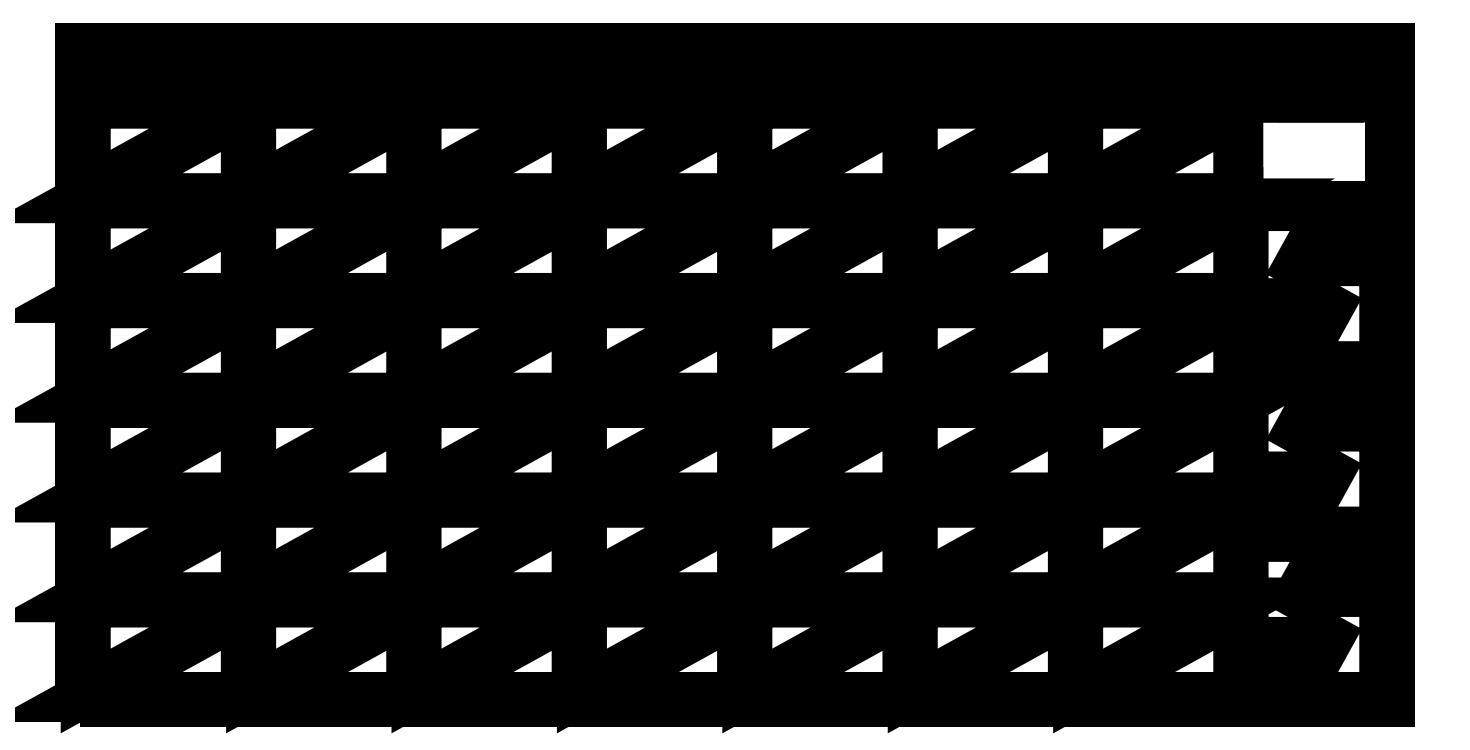
<metadata>
{"format":"dxf","ext":"dxf","renderer":"ezdxf+matplotlib","layout":"modelspace","background":"white","min_lineweight":24,"dpi":150}
</metadata>
<code>
0
SECTION
2
ENTITIES
0
POLYLINE
8
0
10
0
20
0
39
0
70
1
66
1
0
VERTEX
8
0
10
0
20
0
42
-0
0
VERTEX
8
0
10
2500
20
0
42
-0
0
VERTEX
8
0
10
2500
20
1250
42
-0
0
VERTEX
8
0
10
0
20
1250
42
-0
0
SEQEND
0
POLYLINE
8
0
10
0
20
0
39
0
70
1
66
1
0
VERTEX
8
0
10
315.9
20
200.6
42
0
0
VERTEX
8
0
10
315.9
20
369.6
42
-0
0
VERTEX
8
0
10
10.05
20
200.6
42
0
0
SEQEND
0
POLYLINE
8
0
10
0
20
0
39
0
70
1
66
1
0
VERTEX
8
0
10
315.9
20
391.1
42
0
0
VERTEX
8
0
10
315.9
20
560.1
42
-0
0
VERTEX
8
0
10
10.05
20
391.1
42
0
0
SEQEND
0
POLYLINE
8
0
10
0
20
0
39
0
70
1
66
1
0
VERTEX
8
0
10
10.05
20
381.1
42
0
0
VERTEX
8
0
10
10.05
20
212.1
42
-0
0
VERTEX
8
0
10
315.9
20
381.1
42
0
0
SEQEND
0
POLYLINE
8
0
10
0
20
0
39
0
70
1
66
1
0
VERTEX
8
0
10
315.9
20
581.6
42
0
0
VERTEX
8
0
10
315.9
20
750.6
42
-0
0
VERTEX
8
0
10
10.05
20
581.6
42
0
0
SEQEND
0
POLYLINE
8
0
10
0
20
0
39
0
70
1
66
1
0
VERTEX
8
0
10
10.05
20
571.6
42
0
0
VERTEX
8
0
10
10.05
20
402.6
42
-0
0
VERTEX
8
0
10
315.9
20
571.6
42
0
0
SEQEND
0
POLYLINE
8
0
10
0
20
0
39
0
70
1
66
1
0
VERTEX
8
0
10
315.9
20
772.2
42
0
0
VERTEX
8
0
10
315.9
20
941.2
42
-0
0
VERTEX
8
0
10
10.05
20
772.2
42
0
0
SEQEND
0
POLYLINE
8
0
10
0
20
0
39
0
70
1
66
1
0
VERTEX
8
0
10
10.05
20
762.1
42
0
0
VERTEX
8
0
10
10.05
20
593.1
42
-0
0
VERTEX
8
0
10
315.9
20
762.1
42
0
0
SEQEND
0
POLYLINE
8
0
10
0
20
0
39
0
70
1
66
1
0
VERTEX
8
0
10
315.9
20
962.7
42
0
0
VERTEX
8
0
10
315.9
20
1132
42
-0
0
VERTEX
8
0
10
10.05
20
962.7
42
0
0
SEQEND
0
POLYLINE
8
0
10
0
20
0
39
0
70
1
66
1
0
VERTEX
8
0
10
10.05
20
952.6
42
0
0
VERTEX
8
0
10
10.05
20
783.6
42
-0
0
VERTEX
8
0
10
315.9
20
952.6
42
0
0
SEQEND
0
POLYLINE
8
0
10
0
20
0
39
0
70
1
66
1
0
VERTEX
8
0
10
10.05
20
1143
42
0
0
VERTEX
8
0
10
10.05
20
974.2
42
-0
0
VERTEX
8
0
10
315.9
20
1143
42
0
0
SEQEND
0
POLYLINE
8
0
10
0
20
0
39
0
70
1
66
1
0
VERTEX
8
0
10
631.8
20
10.05
42
0
0
VERTEX
8
0
10
631.8
20
179
42
-0
0
VERTEX
8
0
10
325.9
20
10.05
42
0
0
SEQEND
0
POLYLINE
8
0
10
0
20
0
39
0
70
1
66
1
0
VERTEX
8
0
10
631.8
20
200.6
42
0
0
VERTEX
8
0
10
631.8
20
369.6
42
-0
0
VERTEX
8
0
10
325.9
20
200.6
42
0
0
SEQEND
0
POLYLINE
8
0
10
0
20
0
39
0
70
1
66
1
0
VERTEX
8
0
10
631.8
20
391.1
42
0
0
VERTEX
8
0
10
631.8
20
560.1
42
-0
0
VERTEX
8
0
10
325.9
20
391.1
42
0
0
SEQEND
0
POLYLINE
8
0
10
0
20
0
39
0
70
1
66
1
0
VERTEX
8
0
10
325.9
20
381.1
42
0
0
VERTEX
8
0
10
325.9
20
212.1
42
-0
0
VERTEX
8
0
10
631.8
20
381.1
42
0
0
SEQEND
0
POLYLINE
8
0
10
0
20
0
39
0
70
1
66
1
0
VERTEX
8
0
10
631.8
20
581.6
42
0
0
VERTEX
8
0
10
631.8
20
750.6
42
-0
0
VERTEX
8
0
10
325.9
20
581.6
42
0
0
SEQEND
0
POLYLINE
8
0
10
0
20
0
39
0
70
1
66
1
0
VERTEX
8
0
10
325.9
20
571.6
42
0
0
VERTEX
8
0
10
325.9
20
402.6
42
-0
0
VERTEX
8
0
10
631.8
20
571.6
42
0
0
SEQEND
0
POLYLINE
8
0
10
0
20
0
39
0
70
1
66
1
0
VERTEX
8
0
10
631.8
20
772.2
42
0
0
VERTEX
8
0
10
631.8
20
941.2
42
-0
0
VERTEX
8
0
10
325.9
20
772.2
42
0
0
SEQEND
0
POLYLINE
8
0
10
0
20
0
39
0
70
1
66
1
0
VERTEX
8
0
10
325.9
20
762.1
42
0
0
VERTEX
8
0
10
325.9
20
593.1
42
-0
0
VERTEX
8
0
10
631.8
20
762.1
42
0
0
SEQEND
0
POLYLINE
8
0
10
0
20
0
39
0
70
1
66
1
0
VERTEX
8
0
10
631.8
20
962.7
42
0
0
VERTEX
8
0
10
631.8
20
1132
42
-0
0
VERTEX
8
0
10
325.9
20
962.7
42
0
0
SEQEND
0
POLYLINE
8
0
10
0
20
0
39
0
70
1
66
1
0
VERTEX
8
0
10
325.9
20
952.6
42
0
0
VERTEX
8
0
10
325.9
20
783.6
42
-0
0
VERTEX
8
0
10
631.8
20
952.6
42
0
0
SEQEND
0
POLYLINE
8
0
10
0
20
0
39
0
70
1
66
1
0
VERTEX
8
0
10
325.9
20
1143
42
0
0
VERTEX
8
0
10
325.9
20
974.2
42
-0
0
VERTEX
8
0
10
631.8
20
1143
42
0
0
SEQEND
0
POLYLINE
8
0
10
0
20
0
39
0
70
1
66
1
0
VERTEX
8
0
10
947.6
20
10.05
42
0
0
VERTEX
8
0
10
947.6
20
179
42
-0
0
VERTEX
8
0
10
641.8
20
10.05
42
0
0
SEQEND
0
POLYLINE
8
0
10
0
20
0
39
0
70
1
66
1
0
VERTEX
8
0
10
325.9
20
190.5
42
0
0
VERTEX
8
0
10
325.9
20
21.53
42
-0
0
VERTEX
8
0
10
631.8
20
190.5
42
0
0
SEQEND
0
POLYLINE
8
0
10
0
20
0
39
0
70
1
66
1
0
VERTEX
8
0
10
947.6
20
200.6
42
0
0
VERTEX
8
0
10
947.6
20
369.6
42
-0
0
VERTEX
8
0
10
641.8
20
200.6
42
0
0
SEQEND
0
POLYLINE
8
0
10
0
20
0
39
0
70
1
66
1
0
VERTEX
8
0
10
947.6
20
391.1
42
0
0
VERTEX
8
0
10
947.6
20
560.1
42
-0
0
VERTEX
8
0
10
641.8
20
391.1
42
0
0
SEQEND
0
POLYLINE
8
0
10
0
20
0
39
0
70
1
66
1
0
VERTEX
8
0
10
641.8
20
381.1
42
0
0
VERTEX
8
0
10
641.8
20
212.1
42
-0
0
VERTEX
8
0
10
947.6
20
381.1
42
0
0
SEQEND
0
POLYLINE
8
0
10
0
20
0
39
0
70
1
66
1
0
VERTEX
8
0
10
947.6
20
581.6
42
0
0
VERTEX
8
0
10
947.6
20
750.6
42
-0
0
VERTEX
8
0
10
641.8
20
581.6
42
0
0
SEQEND
0
POLYLINE
8
0
10
0
20
0
39
0
70
1
66
1
0
VERTEX
8
0
10
641.8
20
571.6
42
0
0
VERTEX
8
0
10
641.8
20
402.6
42
-0
0
VERTEX
8
0
10
947.6
20
571.6
42
0
0
SEQEND
0
POLYLINE
8
0
10
0
20
0
39
0
70
1
66
1
0
VERTEX
8
0
10
947.6
20
772.2
42
0
0
VERTEX
8
0
10
947.6
20
941.2
42
-0
0
VERTEX
8
0
10
641.8
20
772.2
42
0
0
SEQEND
0
POLYLINE
8
0
10
0
20
0
39
0
70
1
66
1
0
VERTEX
8
0
10
641.8
20
762.1
42
0
0
VERTEX
8
0
10
641.8
20
593.1
42
-0
0
VERTEX
8
0
10
947.6
20
762.1
42
0
0
SEQEND
0
POLYLINE
8
0
10
0
20
0
39
0
70
1
66
1
0
VERTEX
8
0
10
947.6
20
962.7
42
0
0
VERTEX
8
0
10
947.6
20
1132
42
-0
0
VERTEX
8
0
10
641.8
20
962.7
42
0
0
SEQEND
0
POLYLINE
8
0
10
0
20
0
39
0
70
1
66
1
0
VERTEX
8
0
10
641.8
20
952.6
42
0
0
VERTEX
8
0
10
641.8
20
783.6
42
-0
0
VERTEX
8
0
10
947.6
20
952.6
42
0
0
SEQEND
0
POLYLINE
8
0
10
0
20
0
39
0
70
1
66
1
0
VERTEX
8
0
10
641.8
20
1143
42
0
0
VERTEX
8
0
10
641.8
20
974.2
42
-0
0
VERTEX
8
0
10
947.6
20
1143
42
0
0
SEQEND
0
POLYLINE
8
0
10
0
20
0
39
0
70
1
66
1
0
VERTEX
8
0
10
1264
20
10.05
42
0
0
VERTEX
8
0
10
1264
20
179
42
-0
0
VERTEX
8
0
10
957.7
20
10.05
42
0
0
SEQEND
0
POLYLINE
8
0
10
0
20
0
39
0
70
1
66
1
0
VERTEX
8
0
10
641.8
20
190.5
42
0
0
VERTEX
8
0
10
641.8
20
21.53
42
-0
0
VERTEX
8
0
10
947.6
20
190.5
42
0
0
SEQEND
0
POLYLINE
8
0
10
0
20
0
39
0
70
1
66
1
0
VERTEX
8
0
10
1264
20
200.6
42
0
0
VERTEX
8
0
10
1264
20
369.6
42
-0
0
VERTEX
8
0
10
957.7
20
200.6
42
0
0
SEQEND
0
POLYLINE
8
0
10
0
20
0
39
0
70
1
66
1
0
VERTEX
8
0
10
1264
20
391.1
42
0
0
VERTEX
8
0
10
1264
20
560.1
42
-0
0
VERTEX
8
0
10
957.7
20
391.1
42
0
0
SEQEND
0
POLYLINE
8
0
10
0
20
0
39
0
70
1
66
1
0
VERTEX
8
0
10
957.7
20
381.1
42
0
0
VERTEX
8
0
10
957.7
20
212.1
42
-0
0
VERTEX
8
0
10
1264
20
381.1
42
0
0
SEQEND
0
POLYLINE
8
0
10
0
20
0
39
0
70
1
66
1
0
VERTEX
8
0
10
1264
20
581.6
42
0
0
VERTEX
8
0
10
1264
20
750.6
42
-0
0
VERTEX
8
0
10
957.7
20
581.6
42
0
0
SEQEND
0
POLYLINE
8
0
10
0
20
0
39
0
70
1
66
1
0
VERTEX
8
0
10
957.7
20
571.6
42
0
0
VERTEX
8
0
10
957.7
20
402.6
42
-0
0
VERTEX
8
0
10
1264
20
571.6
42
0
0
SEQEND
0
POLYLINE
8
0
10
0
20
0
39
0
70
1
66
1
0
VERTEX
8
0
10
1264
20
772.2
42
0
0
VERTEX
8
0
10
1264
20
941.2
42
-0
0
VERTEX
8
0
10
957.7
20
772.2
42
0
0
SEQEND
0
POLYLINE
8
0
10
0
20
0
39
0
70
1
66
1
0
VERTEX
8
0
10
957.7
20
762.1
42
0
0
VERTEX
8
0
10
957.7
20
593.1
42
-0
0
VERTEX
8
0
10
1264
20
762.1
42
0
0
SEQEND
0
POLYLINE
8
0
10
0
20
0
39
0
70
1
66
1
0
VERTEX
8
0
10
1264
20
962.7
42
0
0
VERTEX
8
0
10
1264
20
1132
42
-0
0
VERTEX
8
0
10
957.7
20
962.7
42
0
0
SEQEND
0
POLYLINE
8
0
10
0
20
0
39
0
70
1
66
1
0
VERTEX
8
0
10
957.7
20
952.6
42
0
0
VERTEX
8
0
10
957.7
20
783.6
42
-0
0
VERTEX
8
0
10
1264
20
952.6
42
0
0
SEQEND
0
POLYLINE
8
0
10
0
20
0
39
0
70
1
66
1
0
VERTEX
8
0
10
957.7
20
1143
42
0
0
VERTEX
8
0
10
957.7
20
974.2
42
-0
0
VERTEX
8
0
10
1264
20
1143
42
0
0
SEQEND
0
POLYLINE
8
0
10
0
20
0
39
0
70
1
66
1
0
VERTEX
8
0
10
1579
20
10.05
42
0
0
VERTEX
8
0
10
1579
20
179
42
-0
0
VERTEX
8
0
10
1274
20
10.05
42
0
0
SEQEND
0
POLYLINE
8
0
10
0
20
0
39
0
70
1
66
1
0
VERTEX
8
0
10
957.7
20
190.5
42
0
0
VERTEX
8
0
10
957.7
20
21.53
42
-0
0
VERTEX
8
0
10
1264
20
190.5
42
0
0
SEQEND
0
POLYLINE
8
0
10
0
20
0
39
0
70
1
66
1
0
VERTEX
8
0
10
1579
20
200.6
42
0
0
VERTEX
8
0
10
1579
20
369.6
42
-0
0
VERTEX
8
0
10
1274
20
200.6
42
0
0
SEQEND
0
POLYLINE
8
0
10
0
20
0
39
0
70
1
66
1
0
VERTEX
8
0
10
1579
20
391.1
42
0
0
VERTEX
8
0
10
1579
20
560.1
42
-0
0
VERTEX
8
0
10
1274
20
391.1
42
0
0
SEQEND
0
POLYLINE
8
0
10
0
20
0
39
0
70
1
66
1
0
VERTEX
8
0
10
1274
20
381.1
42
0
0
VERTEX
8
0
10
1274
20
212.1
42
-0
0
VERTEX
8
0
10
1579
20
381.1
42
0
0
SEQEND
0
POLYLINE
8
0
10
0
20
0
39
0
70
1
66
1
0
VERTEX
8
0
10
1579
20
581.6
42
0
0
VERTEX
8
0
10
1579
20
750.6
42
-0
0
VERTEX
8
0
10
1274
20
581.6
42
0
0
SEQEND
0
POLYLINE
8
0
10
0
20
0
39
0
70
1
66
1
0
VERTEX
8
0
10
1274
20
571.6
42
0
0
VERTEX
8
0
10
1274
20
402.6
42
-0
0
VERTEX
8
0
10
1579
20
571.6
42
0
0
SEQEND
0
POLYLINE
8
0
10
0
20
0
39
0
70
1
66
1
0
VERTEX
8
0
10
1579
20
772.2
42
0
0
VERTEX
8
0
10
1579
20
941.2
42
-0
0
VERTEX
8
0
10
1274
20
772.2
42
0
0
SEQEND
0
POLYLINE
8
0
10
0
20
0
39
0
70
1
66
1
0
VERTEX
8
0
10
1274
20
762.1
42
0
0
VERTEX
8
0
10
1274
20
593.1
42
-0
0
VERTEX
8
0
10
1579
20
762.1
42
0
0
SEQEND
0
POLYLINE
8
0
10
0
20
0
39
0
70
1
66
1
0
VERTEX
8
0
10
1579
20
962.7
42
0
0
VERTEX
8
0
10
1579
20
1132
42
-0
0
VERTEX
8
0
10
1274
20
962.7
42
0
0
SEQEND
0
POLYLINE
8
0
10
0
20
0
39
0
70
1
66
1
0
VERTEX
8
0
10
1274
20
952.6
42
0
0
VERTEX
8
0
10
1274
20
783.6
42
-0
0
VERTEX
8
0
10
1579
20
952.6
42
0
0
SEQEND
0
POLYLINE
8
0
10
0
20
0
39
0
70
1
66
1
0
VERTEX
8
0
10
1274
20
1143
42
0
0
VERTEX
8
0
10
1274
20
974.2
42
-0
0
VERTEX
8
0
10
1579
20
1143
42
0
0
SEQEND
0
POLYLINE
8
0
10
0
20
0
39
0
70
1
66
1
0
VERTEX
8
0
10
1895
20
10.05
42
0
0
VERTEX
8
0
10
1895
20
179
42
-0
0
VERTEX
8
0
10
1589
20
10.05
42
0
0
SEQEND
0
POLYLINE
8
0
10
0
20
0
39
0
70
1
66
1
0
VERTEX
8
0
10
1274
20
190.5
42
0
0
VERTEX
8
0
10
1274
20
21.53
42
-0
0
VERTEX
8
0
10
1579
20
190.5
42
0
0
SEQEND
0
POLYLINE
8
0
10
0
20
0
39
0
70
1
66
1
0
VERTEX
8
0
10
1895
20
200.6
42
0
0
VERTEX
8
0
10
1895
20
369.6
42
-0
0
VERTEX
8
0
10
1589
20
200.6
42
0
0
SEQEND
0
POLYLINE
8
0
10
0
20
0
39
0
70
1
66
1
0
VERTEX
8
0
10
1895
20
391.1
42
0
0
VERTEX
8
0
10
1895
20
560.1
42
-0
0
VERTEX
8
0
10
1589
20
391.1
42
0
0
SEQEND
0
POLYLINE
8
0
10
0
20
0
39
0
70
1
66
1
0
VERTEX
8
0
10
1589
20
381.1
42
0
0
VERTEX
8
0
10
1589
20
212.1
42
-0
0
VERTEX
8
0
10
1895
20
381.1
42
0
0
SEQEND
0
POLYLINE
8
0
10
0
20
0
39
0
70
1
66
1
0
VERTEX
8
0
10
1895
20
581.6
42
0
0
VERTEX
8
0
10
1895
20
750.6
42
-0
0
VERTEX
8
0
10
1589
20
581.6
42
0
0
SEQEND
0
POLYLINE
8
0
10
0
20
0
39
0
70
1
66
1
0
VERTEX
8
0
10
1589
20
571.6
42
0
0
VERTEX
8
0
10
1589
20
402.6
42
-0
0
VERTEX
8
0
10
1895
20
571.6
42
0
0
SEQEND
0
POLYLINE
8
0
10
0
20
0
39
0
70
1
66
1
0
VERTEX
8
0
10
1895
20
772.2
42
0
0
VERTEX
8
0
10
1895
20
941.2
42
-0
0
VERTEX
8
0
10
1589
20
772.2
42
0
0
SEQEND
0
POLYLINE
8
0
10
0
20
0
39
0
70
1
66
1
0
VERTEX
8
0
10
1589
20
762.1
42
0
0
VERTEX
8
0
10
1589
20
593.1
42
-0
0
VERTEX
8
0
10
1895
20
762.1
42
0
0
SEQEND
0
POLYLINE
8
0
10
0
20
0
39
0
70
1
66
1
0
VERTEX
8
0
10
1895
20
962.7
42
0
0
VERTEX
8
0
10
1895
20
1132
42
-0
0
VERTEX
8
0
10
1589
20
962.7
42
0
0
SEQEND
0
POLYLINE
8
0
10
0
20
0
39
0
70
1
66
1
0
VERTEX
8
0
10
1589
20
952.6
42
0
0
VERTEX
8
0
10
1589
20
783.6
42
-0
0
VERTEX
8
0
10
1895
20
952.6
42
0
0
SEQEND
0
POLYLINE
8
0
10
0
20
0
39
0
70
1
66
1
0
VERTEX
8
0
10
1589
20
1143
42
0
0
VERTEX
8
0
10
1589
20
974.2
42
-0
0
VERTEX
8
0
10
1895
20
1143
42
0
0
SEQEND
0
POLYLINE
8
0
10
0
20
0
39
0
70
1
66
1
0
VERTEX
8
0
10
2211
20
10.05
42
0
0
VERTEX
8
0
10
2211
20
179
42
-0
0
VERTEX
8
0
10
1905
20
10.05
42
0
0
SEQEND
0
POLYLINE
8
0
10
0
20
0
39
0
70
1
66
1
0
VERTEX
8
0
10
1589
20
190.5
42
0
0
VERTEX
8
0
10
1589
20
21.53
42
-0
0
VERTEX
8
0
10
1895
20
190.5
42
0
0
SEQEND
0
POLYLINE
8
0
10
0
20
0
39
0
70
1
66
1
0
VERTEX
8
0
10
2211
20
200.6
42
0
0
VERTEX
8
0
10
2211
20
369.6
42
-0
0
VERTEX
8
0
10
1905
20
200.6
42
0
0
SEQEND
0
POLYLINE
8
0
10
0
20
0
39
0
70
1
66
1
0
VERTEX
8
0
10
2211
20
391.1
42
0
0
VERTEX
8
0
10
2211
20
560.1
42
-0
0
VERTEX
8
0
10
1905
20
391.1
42
0
0
SEQEND
0
POLYLINE
8
0
10
0
20
0
39
0
70
1
66
1
0
VERTEX
8
0
10
1905
20
381.1
42
0
0
VERTEX
8
0
10
1905
20
212.1
42
-0
0
VERTEX
8
0
10
2211
20
381.1
42
0
0
SEQEND
0
POLYLINE
8
0
10
0
20
0
39
0
70
1
66
1
0
VERTEX
8
0
10
2211
20
581.6
42
0
0
VERTEX
8
0
10
2211
20
750.6
42
-0
0
VERTEX
8
0
10
1905
20
581.6
42
0
0
SEQEND
0
POLYLINE
8
0
10
0
20
0
39
0
70
1
66
1
0
VERTEX
8
0
10
1905
20
571.6
42
0
0
VERTEX
8
0
10
1905
20
402.6
42
-0
0
VERTEX
8
0
10
2211
20
571.6
42
0
0
SEQEND
0
POLYLINE
8
0
10
0
20
0
39
0
70
1
66
1
0
VERTEX
8
0
10
2211
20
772.2
42
0
0
VERTEX
8
0
10
2211
20
941.2
42
-0
0
VERTEX
8
0
10
1905
20
772.2
42
0
0
SEQEND
0
POLYLINE
8
0
10
0
20
0
39
0
70
1
66
1
0
VERTEX
8
0
10
1905
20
762.1
42
0
0
VERTEX
8
0
10
1905
20
593.1
42
-0
0
VERTEX
8
0
10
2211
20
762.1
42
0
0
SEQEND
0
POLYLINE
8
0
10
0
20
0
39
0
70
1
66
1
0
VERTEX
8
0
10
2211
20
962.7
42
0
0
VERTEX
8
0
10
2211
20
1132
42
-0
0
VERTEX
8
0
10
1905
20
962.7
42
0
0
SEQEND
0
POLYLINE
8
0
10
0
20
0
39
0
70
1
66
1
0
VERTEX
8
0
10
1905
20
952.6
42
0
0
VERTEX
8
0
10
1905
20
783.6
42
-0
0
VERTEX
8
0
10
2211
20
952.6
42
0
0
SEQEND
0
POLYLINE
8
0
10
0
20
0
39
0
70
1
66
1
0
VERTEX
8
0
10
1905
20
1143
42
0
0
VERTEX
8
0
10
1905
20
974.2
42
-0
0
VERTEX
8
0
10
2211
20
1143
42
0
0
SEQEND
0
POLYLINE
8
0
10
0
20
0
39
0
70
1
66
1
0
VERTEX
8
0
10
1905
20
190.5
42
0
0
VERTEX
8
0
10
1905
20
21.53
42
-0
0
VERTEX
8
0
10
2211
20
190.5
42
0
0
SEQEND
0
POLYLINE
8
0
10
0
20
0
39
0
70
1
66
1
0
VERTEX
8
0
10
10.05
20
190.5
42
0
0
VERTEX
8
0
10
10.05
20
21.53
42
-0
0
VERTEX
8
0
10
315.9
20
190.5
42
0
0
SEQEND
0
POLYLINE
8
0
10
0
20
0
39
0
70
1
66
1
0
VERTEX
8
0
10
315.9
20
10.05
42
0
0
VERTEX
8
0
10
315.9
20
179.1
42
-0
0
VERTEX
8
0
10
10.05
20
10.05
42
0
0
SEQEND
0
POLYLINE
8
0
10
0
20
0
39
0
70
1
66
1
0
VERTEX
8
0
10
650.3
20
1238
42
0
0
VERTEX
8
0
10
497.4
20
1238
42
0
0
VERTEX
8
0
10
497.4
20
1153
42
0
0
VERTEX
8
0
10
803.2
20
1153
42
0
0
SEQEND
0
POLYLINE
8
0
10
0
20
0
39
0
70
1
66
1
0
VERTEX
8
0
10
1309
20
1154
42
0
0
VERTEX
8
0
10
1462
20
1154
42
0
0
VERTEX
8
0
10
1462
20
1239
42
0
0
VERTEX
8
0
10
1156
20
1239
42
0
0
SEQEND
0
POLYLINE
8
0
10
0
20
0
39
0
70
1
66
1
0
VERTEX
8
0
10
821.8
20
1154
42
0
0
VERTEX
8
0
10
974.7
20
1154
42
0
0
VERTEX
8
0
10
974.7
20
1239
42
0
0
VERTEX
8
0
10
668.9
20
1239
42
0
0
SEQEND
0
POLYLINE
8
0
10
0
20
0
39
0
70
1
66
1
0
VERTEX
8
0
10
2286
20
1155
42
0
0
VERTEX
8
0
10
2439
20
1155
42
0
0
VERTEX
8
0
10
2439
20
1240
42
0
0
VERTEX
8
0
10
2133
20
1240
42
0
0
SEQEND
0
POLYLINE
8
0
10
0
20
0
39
0
70
1
66
1
0
VERTEX
8
0
10
2115
20
1239
42
0
0
VERTEX
8
0
10
1962
20
1239
42
0
0
VERTEX
8
0
10
1962
20
1154
42
0
0
VERTEX
8
0
10
2267
20
1154
42
0
0
SEQEND
0
POLYLINE
8
0
10
0
20
0
39
0
70
1
66
1
0
VERTEX
8
0
10
1625
20
1239
42
0
0
VERTEX
8
0
10
1472
20
1239
42
0
0
VERTEX
8
0
10
1472
20
1154
42
0
0
VERTEX
8
0
10
1778
20
1154
42
0
0
SEQEND
0
POLYLINE
8
0
10
0
20
0
39
0
70
1
66
1
0
VERTEX
8
0
10
1138
20
1238
42
0
0
VERTEX
8
0
10
984.7
20
1238
42
0
0
VERTEX
8
0
10
984.7
20
1153
42
0
0
VERTEX
8
0
10
1291
20
1153
42
0
0
SEQEND
0
POLYLINE
8
0
10
0
20
0
39
0
70
1
66
1
0
VERTEX
8
0
10
334.4
20
1154
42
0
0
VERTEX
8
0
10
487.3
20
1154
42
0
0
VERTEX
8
0
10
487.3
20
1239
42
0
0
VERTEX
8
0
10
181.5
20
1239
42
0
0
SEQEND
0
POLYLINE
8
0
10
0
20
0
39
0
70
1
66
1
0
VERTEX
8
0
10
163
20
1238
42
0
0
VERTEX
8
0
10
10.05
20
1238
42
0
0
VERTEX
8
0
10
10.05
20
1153
42
0
0
VERTEX
8
0
10
315.9
20
1153
42
0
0
SEQEND
0
POLYLINE
8
0
10
0
20
0
39
0
70
1
66
1
0
VERTEX
8
0
10
1799
20
1154
42
0
0
VERTEX
8
0
10
1952
20
1154
42
0
0
VERTEX
8
0
10
1952
20
1239
42
0
0
VERTEX
8
0
10
1646
20
1239
42
0
0
SEQEND
0
POLYLINE
8
0
10
0
20
0
39
0
70
1
66
1
0
VERTEX
8
0
10
2306
20
478.9
42
0
0
VERTEX
8
0
10
2390
20
631.8
42
0
0
VERTEX
8
0
10
2221
20
631.8
42
0
0
VERTEX
8
0
10
2221
20
325.9
42
0
0
VERTEX
8
0
10
2306
20
325.9
42
0
0
SEQEND
0
POLYLINE
8
0
10
0
20
0
39
0
70
1
66
1
0
VERTEX
8
0
10
2405
20
478.8
42
0
0
VERTEX
8
0
10
2321
20
325.9
42
0
0
VERTEX
8
0
10
2490
20
325.9
42
0
0
VERTEX
8
0
10
2490
20
631.8
42
0
0
VERTEX
8
0
10
2405
20
631.8
42
0
0
SEQEND
0
POLYLINE
8
0
10
0
20
0
39
0
70
1
66
1
0
VERTEX
8
0
10
2306
20
794.7
42
0
0
VERTEX
8
0
10
2390
20
947.6
42
0
0
VERTEX
8
0
10
2221
20
947.6
42
0
0
VERTEX
8
0
10
2221
20
641.8
42
0
0
VERTEX
8
0
10
2306
20
641.8
42
0
0
SEQEND
0
POLYLINE
8
0
10
0
20
0
39
0
70
1
66
1
0
VERTEX
8
0
10
2405
20
794.7
42
0
0
VERTEX
8
0
10
2321
20
641.8
42
0
0
VERTEX
8
0
10
2490
20
641.8
42
0
0
VERTEX
8
0
10
2490
20
947.6
42
0
0
VERTEX
8
0
10
2405
20
947.6
42
0
0
SEQEND
0
POLYLINE
8
0
10
0
20
0
39
0
70
1
66
1
0
VERTEX
8
0
10
2405
20
163
42
0
0
VERTEX
8
0
10
2321
20
10.05
42
0
0
VERTEX
8
0
10
2490
20
10.05
42
0
0
VERTEX
8
0
10
2490
20
315.9
42
0
0
VERTEX
8
0
10
2405
20
315.9
42
0
0
SEQEND
0
POLYLINE
8
0
10
0
20
0
39
0
70
1
66
1
0
VERTEX
8
0
10
2306
20
163
42
0
0
VERTEX
8
0
10
2390
20
315.9
42
0
0
VERTEX
8
0
10
2221
20
315.9
42
0
0
VERTEX
8
0
10
2221
20
10.05
42
0
0
VERTEX
8
0
10
2306
20
10.05
42
0
0
SEQEND
0
ENDSEC
0
EOF

</code>
